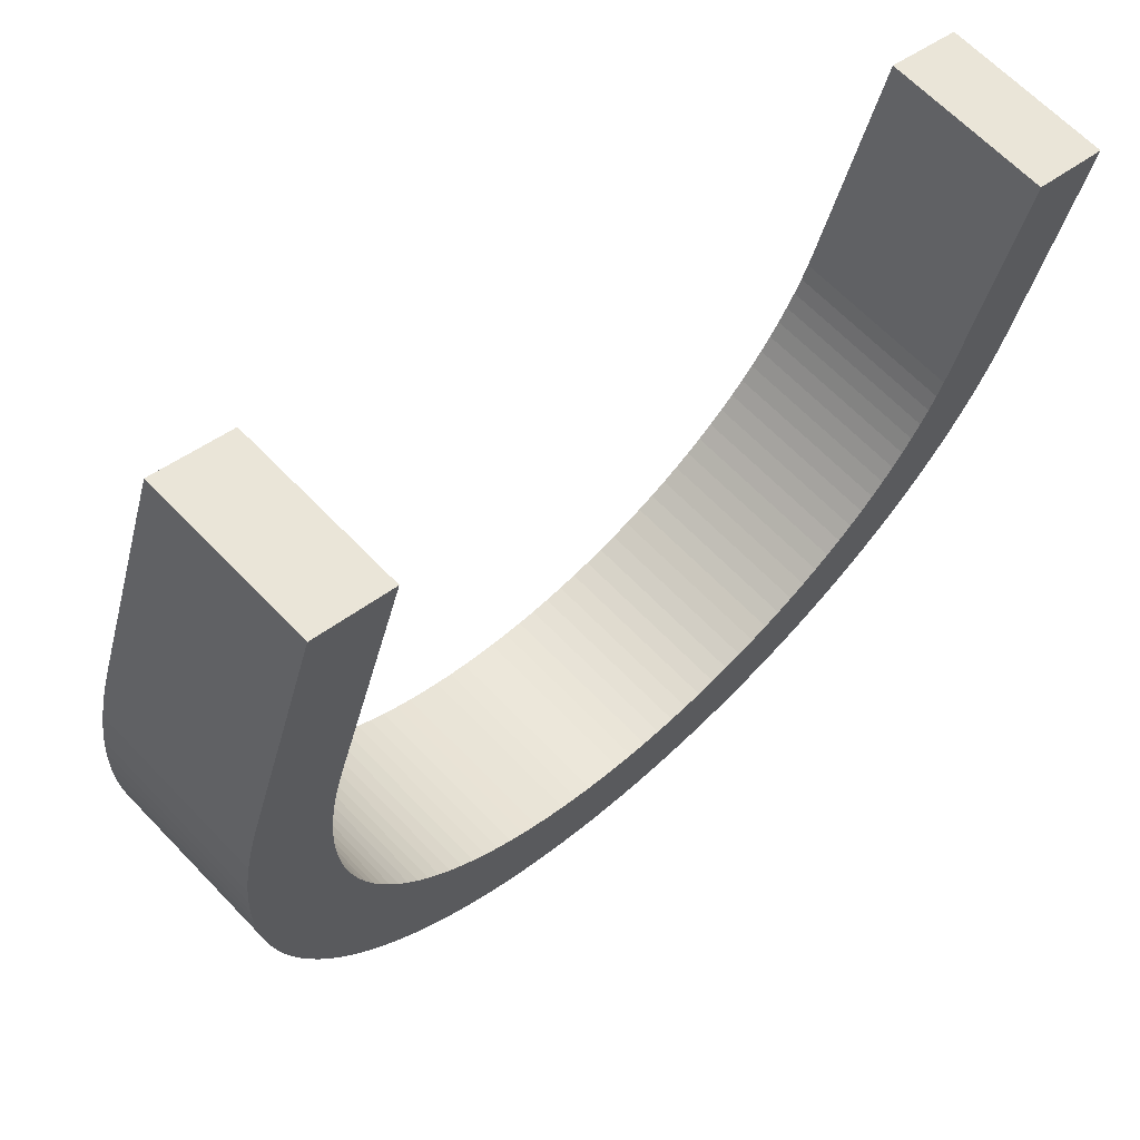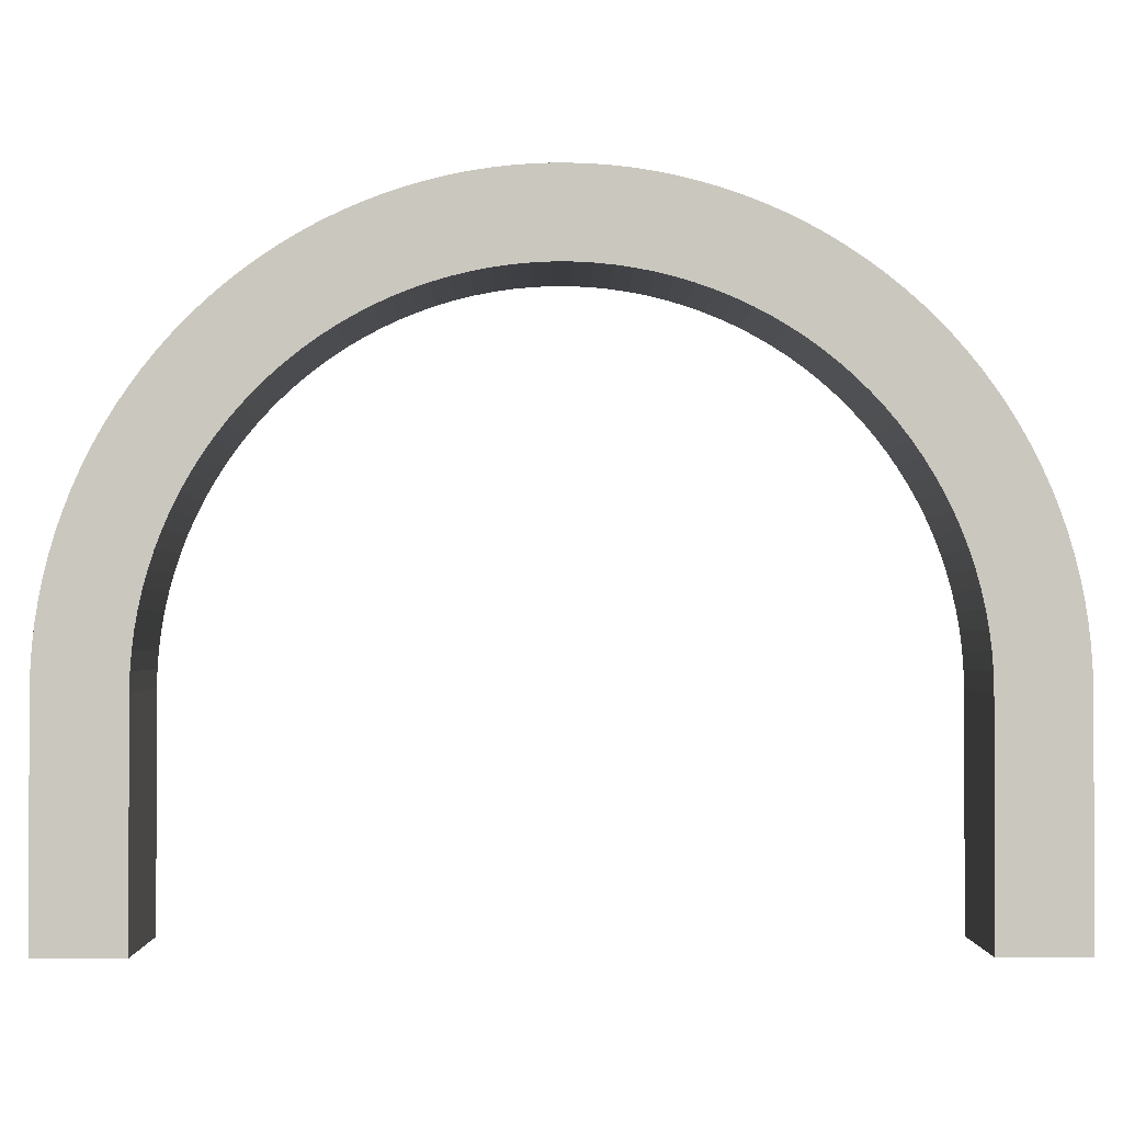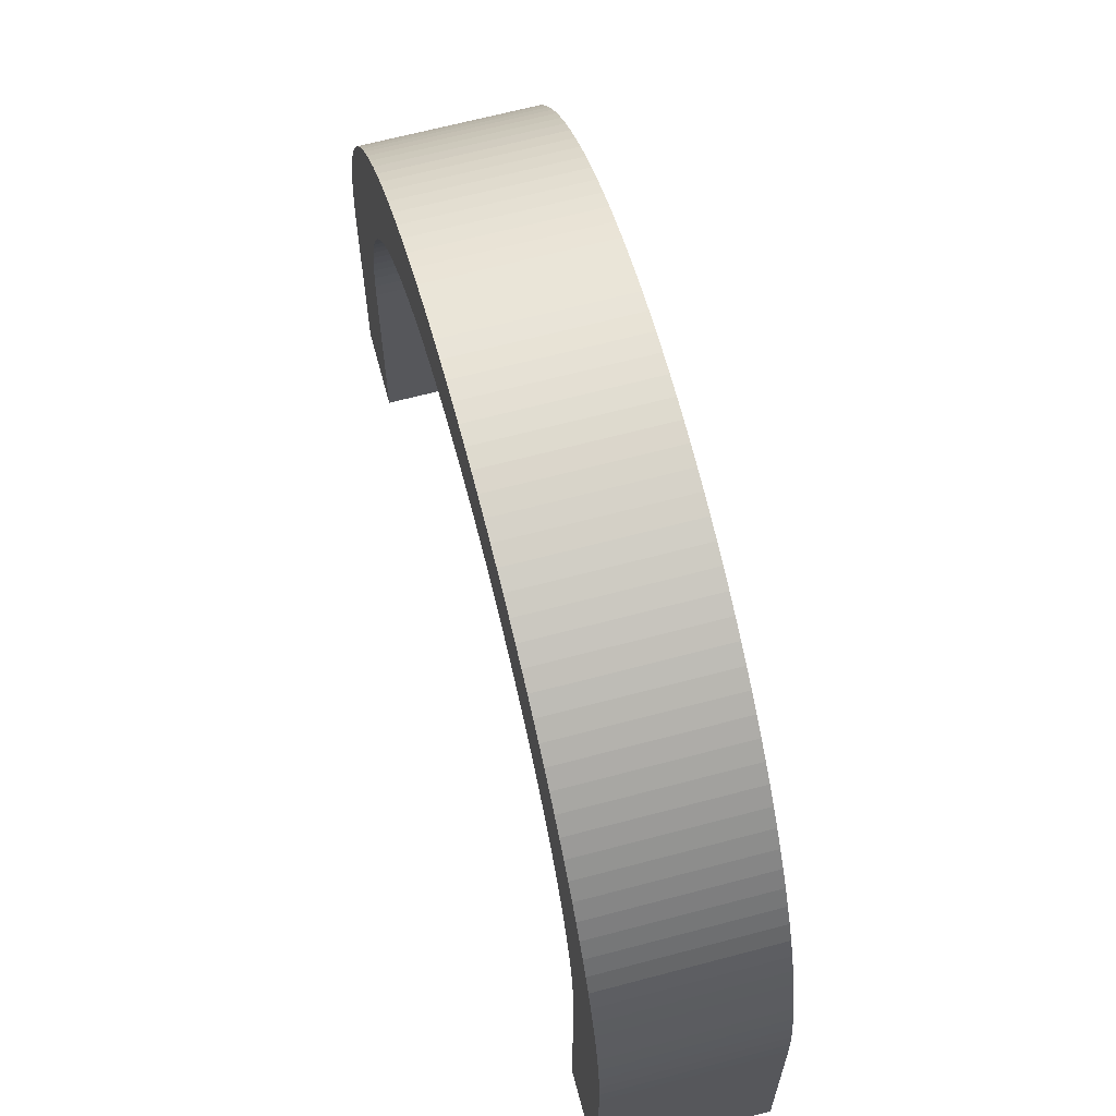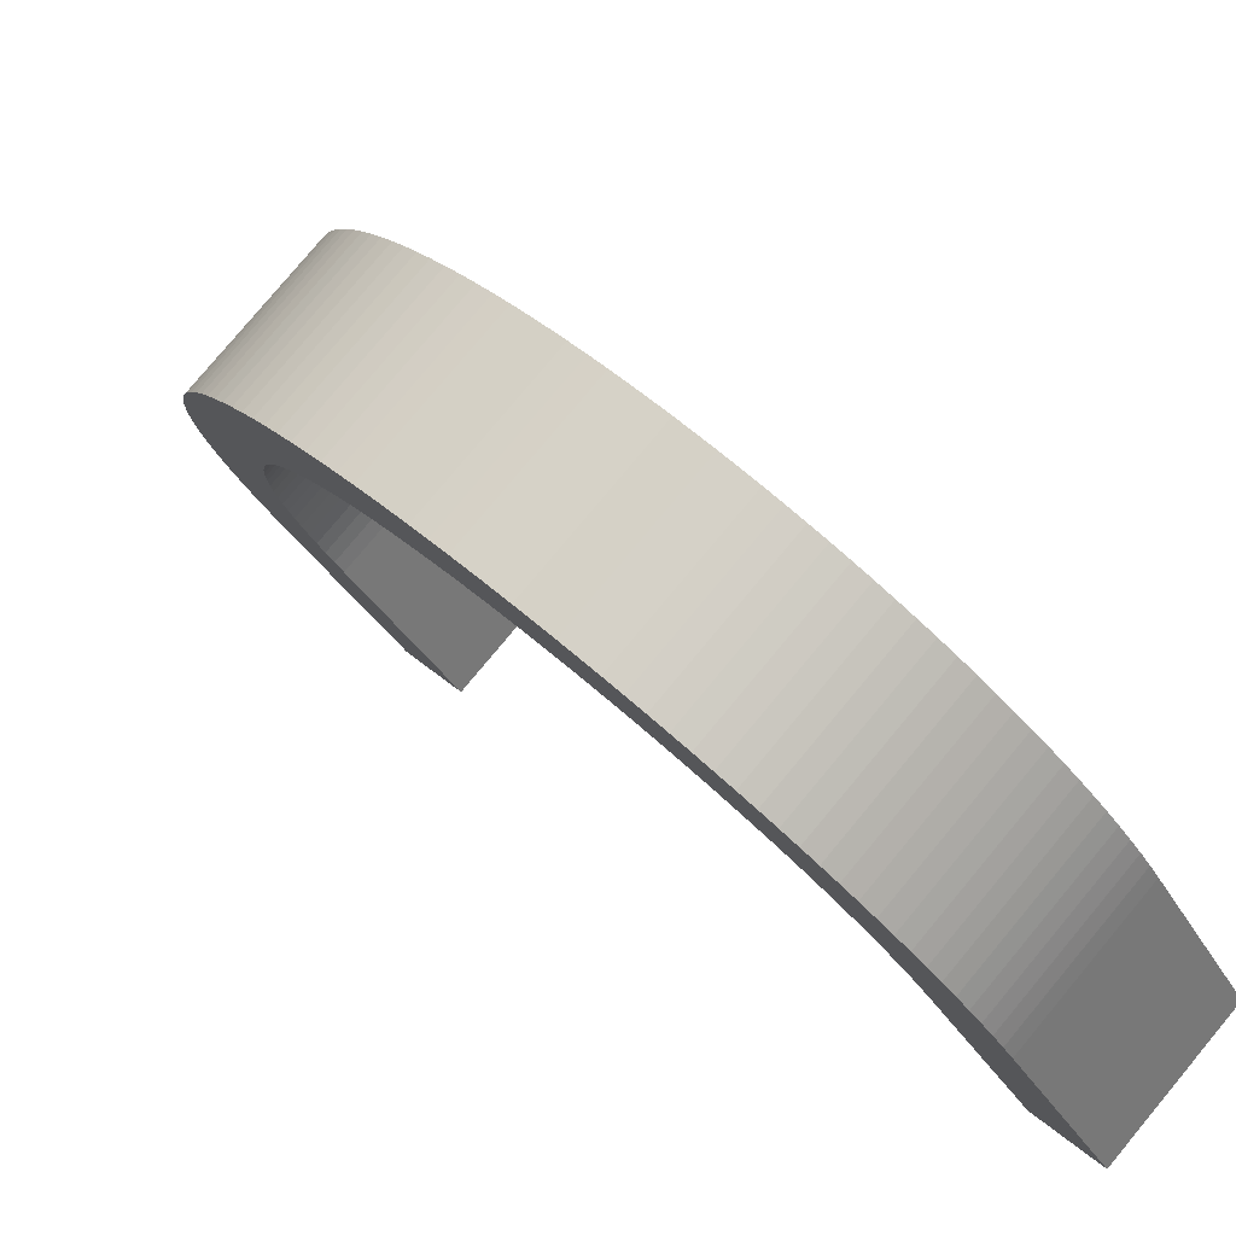
<metadata>
{"format":"obj","ext":"obj","renderer":"f3d","projection":"perspective","resolution":1024,"background":"white","views":[{"elev":-39.2,"azim":-13.4,"up":"+Z"},{"elev":-1.5,"azim":134.6,"up":"+Y"},{"elev":65.5,"azim":-150.0,"up":"+Y"},{"elev":-32.6,"azim":-155.1,"up":"+Z"}]}
</metadata>
<code>
o MeshBody6
v 20.86 6e-06 -14.72
v 21.57 6e-06 -14.02
v 19.44 6e-06 -13.31
v 20.15 6e-06 -12.6
v 20.86 2.659 -14.72
v 19.44 2.659 -13.31
v 13.31 2.659 -19.45
v 14.72 2.659 -20.86
v 13.31 2.869 -19.44
v 14.72 2.869 -20.86
v 14.73 3.078 -20.85
v 13.32 3.078 -19.43
v 14.75 3.286 -20.83
v 13.34 3.286 -19.42
v 14.78 3.493 -20.8
v 13.36 3.493 -19.39
v 14.81 3.698 -20.77
v 13.4 3.698 -19.36
v 14.85 3.9 -20.73
v 13.43 3.9 -19.32
v 14.89 4.1 -20.69
v 13.48 4.1 -19.27
v 14.95 4.296 -20.63
v 13.53 4.296 -19.22
v 15.01 4.488 -20.58
v 13.59 4.488 -19.16
v 15.07 4.676 -20.51
v 13.66 4.676 -19.1
v 15.14 4.86 -20.44
v 13.73 4.86 -19.02
v 15.22 5.038 -20.36
v 13.81 5.038 -18.95
v 15.31 5.211 -20.28
v 13.89 5.211 -18.86
v 15.4 5.377 -20.19
v 13.98 5.377 -18.77
v 15.49 5.538 -20.09
v 14.08 5.538 -18.68
v 15.59 5.691 -19.99
v 14.18 5.691 -18.57
v 15.7 5.838 -19.88
v 14.28 5.838 -18.47
v 15.81 5.977 -19.77
v 14.4 5.977 -18.36
v 15.93 6.108 -19.66
v 14.51 6.108 -18.24
v 16.05 6.232 -19.54
v 14.63 6.232 -18.12
v 16.17 6.347 -19.41
v 14.76 6.347 -18
v 16.3 6.453 -19.28
v 14.88 6.453 -17.87
v 16.43 6.55 -19.15
v 15.01 6.55 -17.74
v 16.56 6.639 -19.02
v 15.15 6.639 -17.6
v 16.7 6.718 -18.88
v 15.29 6.718 -17.47
v 16.84 6.788 -18.74
v 15.43 6.788 -17.33
v 16.98 6.848 -18.6
v 15.57 6.848 -17.18
v 17.13 6.898 -18.45
v 15.71 6.898 -17.04
v 17.27 6.938 -18.31
v 15.86 6.938 -16.89
v 17.42 6.968 -18.16
v 16.01 6.968 -16.75
v 17.57 6.989 -18.01
v 16.15 6.989 -16.6
v 17.72 6.999 -17.87
v 16.3 6.999 -16.45
v 17.86 6.999 -17.72
v 16.45 6.999 -16.3
v 18.01 6.989 -17.57
v 16.6 6.989 -16.16
v 18.16 6.968 -17.42
v 16.75 6.968 -16.01
v 18.31 6.938 -17.28
v 16.89 6.938 -15.86
v 18.45 6.898 -17.13
v 17.04 6.898 -15.72
v 18.6 6.848 -16.99
v 17.18 6.848 -15.57
v 18.74 6.788 -16.84
v 17.32 6.788 -15.43
v 18.88 6.718 -16.7
v 17.46 6.718 -15.29
v 19.02 6.639 -16.57
v 17.6 6.639 -15.15
v 19.15 6.55 -16.43
v 17.74 6.55 -15.02
v 19.28 6.453 -16.3
v 17.87 6.453 -14.89
v 19.41 6.347 -16.17
v 18 6.347 -14.76
v 19.53 6.232 -16.05
v 18.12 6.232 -14.63
v 19.65 6.108 -15.93
v 18.24 6.108 -14.51
v 19.77 5.977 -15.81
v 18.35 5.977 -14.4
v 19.88 5.838 -15.7
v 18.47 5.838 -14.29
v 19.99 5.691 -15.6
v 18.57 5.691 -14.18
v 20.09 5.538 -15.49
v 18.67 5.538 -14.08
v 20.18 5.377 -15.4
v 18.77 5.377 -13.98
v 20.27 5.211 -15.31
v 18.86 5.211 -13.89
v 20.36 5.038 -15.22
v 18.94 5.038 -13.81
v 20.44 4.86 -15.15
v 19.02 4.86 -13.73
v 20.51 4.676 -15.07
v 19.09 4.676 -13.66
v 20.57 4.488 -15.01
v 19.16 4.488 -13.59
v 20.63 4.296 -14.95
v 19.22 4.296 -13.53
v 20.69 4.1 -14.9
v 19.27 4.1 -13.48
v 20.73 3.9 -14.85
v 19.32 3.9 -13.44
v 20.77 3.698 -14.81
v 19.36 3.698 -13.4
v 20.8 3.493 -14.78
v 19.39 3.493 -13.37
v 20.83 3.286 -14.75
v 19.41 3.286 -13.34
v 20.84 3.078 -14.74
v 19.43 3.078 -13.32
v 20.86 2.869 -14.73
v 19.44 2.869 -13.31
v 14.72 9e-06 -20.86
v 13.31 9e-06 -19.45
v 14.01 1.2e-05 -21.57
v 12.6 9e-06 -20.15
v 14.01 2.659 -21.57
v 12.6 2.659 -20.15
v 20.15 2.659 -12.6
v 21.57 2.659 -14.02
v 20.15 2.892 -12.6
v 21.56 2.892 -14.02
v 21.55 3.125 -14.03
v 20.14 3.125 -12.62
v 21.53 3.356 -14.05
v 20.12 3.356 -12.63
v 21.51 3.586 -14.07
v 20.09 3.586 -12.66
v 21.48 3.815 -14.1
v 20.06 3.815 -12.69
v 21.44 4.041 -14.14
v 20.02 4.041 -12.73
v 21.39 4.265 -14.19
v 19.98 4.265 -12.78
v 21.34 4.486 -14.24
v 19.92 4.486 -12.83
v 21.28 4.703 -14.3
v 19.86 4.703 -12.89
v 21.21 4.916 -14.37
v 19.8 4.916 -12.95
v 21.14 5.125 -14.44
v 19.73 5.125 -13.03
v 21.06 5.33 -14.52
v 19.65 5.33 -13.11
v 20.97 5.529 -14.61
v 19.56 5.529 -13.19
v 20.88 5.722 -14.7
v 19.47 5.722 -13.28
v 20.79 5.91 -14.8
v 19.37 5.91 -13.38
v 20.68 6.092 -14.9
v 19.27 6.092 -13.48
v 20.57 6.267 -15.01
v 19.16 6.267 -13.59
v 20.46 6.436 -15.12
v 19.05 6.436 -13.71
v 20.34 6.597 -15.24
v 18.93 6.597 -13.83
v 20.22 6.75 -15.36
v 18.8 6.75 -13.95
v 20.09 6.896 -15.49
v 18.67 6.896 -14.08
v 19.96 7.034 -15.63
v 18.54 7.034 -14.21
v 19.82 7.164 -15.76
v 18.4 7.164 -14.35
v 19.68 7.284 -15.9
v 18.26 7.284 -14.49
v 19.53 7.397 -16.05
v 18.12 7.397 -14.63
v 19.39 7.5 -16.2
v 17.97 7.5 -14.78
v 19.23 7.593 -16.35
v 17.82 7.593 -14.93
v 19.08 7.678 -16.5
v 17.67 7.678 -15.09
v 18.93 7.753 -16.66
v 17.51 7.753 -15.24
v 18.77 7.818 -16.81
v 17.35 7.818 -15.4
v 18.61 7.873 -16.97
v 17.19 7.873 -15.56
v 18.45 7.919 -17.14
v 17.03 7.919 -15.72
v 18.28 7.954 -17.3
v 16.87 7.954 -15.88
v 18.12 7.98 -17.46
v 16.7 7.98 -16.05
v 17.95 7.995 -17.63
v 16.54 7.995 -16.21
v 17.79 8 -17.79
v 16.38 8 -16.38
v 17.62 7.995 -17.96
v 16.21 7.995 -16.54
v 17.46 7.98 -18.12
v 16.05 7.98 -16.71
v 17.3 7.954 -18.28
v 15.88 7.954 -16.87
v 17.13 7.919 -18.45
v 15.72 7.919 -17.03
v 16.97 7.873 -18.61
v 15.56 7.873 -17.2
v 16.81 7.818 -18.77
v 15.4 7.818 -17.36
v 16.65 7.753 -18.93
v 15.24 7.753 -17.51
v 16.5 7.678 -19.08
v 15.08 7.678 -17.67
v 16.34 7.593 -19.24
v 14.93 7.593 -17.82
v 16.19 7.5 -19.39
v 14.78 7.5 -17.97
v 16.05 7.397 -19.54
v 14.63 7.397 -18.12
v 15.9 7.284 -19.68
v 14.49 7.284 -18.27
v 15.76 7.164 -19.82
v 14.35 7.164 -18.41
v 15.62 7.034 -19.96
v 14.21 7.034 -18.54
v 15.49 6.896 -20.09
v 14.08 6.896 -18.68
v 15.36 6.75 -20.22
v 13.95 6.75 -18.81
v 15.24 6.597 -20.34
v 13.82 6.597 -18.93
v 15.12 6.436 -20.46
v 13.7 6.436 -19.05
v 15.01 6.267 -20.58
v 13.59 6.267 -19.16
v 14.9 6.092 -20.68
v 13.48 6.092 -19.27
v 14.79 5.91 -20.79
v 13.38 5.91 -19.37
v 14.7 5.722 -20.89
v 13.28 5.722 -19.47
v 14.6 5.529 -20.98
v 13.19 5.529 -19.56
v 14.52 5.33 -21.06
v 13.1 5.33 -19.65
v 14.44 5.125 -21.14
v 13.03 5.125 -19.73
v 14.37 4.916 -21.21
v 12.95 4.916 -19.8
v 14.3 4.703 -21.28
v 12.89 4.703 -19.87
v 14.24 4.486 -21.34
v 12.83 4.486 -19.93
v 14.19 4.265 -21.39
v 12.77 4.265 -19.98
v 14.14 4.041 -21.44
v 12.73 4.041 -20.03
v 14.1 3.815 -21.48
v 12.69 3.815 -20.06
v 14.07 3.586 -21.51
v 12.66 3.586 -20.1
v 14.05 3.356 -21.54
v 12.63 3.356 -20.12
v 14.03 3.125 -21.55
v 12.61 3.125 -20.14
v 14.02 2.892 -21.56
v 12.6 2.892 -20.15
f 1 2 3
f 3 2 4
f 5 1 6
f 6 1 3
f 7 8 9
f 9 8 10
f 9 10 11
f 9 11 12
f 12 11 13
f 12 13 14
f 14 13 15
f 14 15 16
f 16 15 17
f 16 17 18
f 18 17 19
f 18 19 20
f 20 19 21
f 20 21 22
f 22 21 23
f 22 23 24
f 24 23 25
f 24 25 26
f 26 25 27
f 26 27 28
f 28 27 29
f 28 29 30
f 30 29 31
f 30 31 32
f 32 31 33
f 32 33 34
f 34 33 35
f 34 35 36
f 36 35 37
f 36 37 38
f 38 37 39
f 38 39 40
f 40 39 41
f 40 41 42
f 42 41 43
f 42 43 44
f 44 43 45
f 44 45 46
f 46 45 47
f 46 47 48
f 48 47 49
f 48 49 50
f 50 49 51
f 50 51 52
f 52 51 53
f 52 53 54
f 54 53 55
f 54 55 56
f 56 55 57
f 56 57 58
f 58 57 59
f 58 59 60
f 60 59 61
f 60 61 62
f 62 61 63
f 62 63 64
f 64 63 65
f 64 65 66
f 66 65 67
f 66 67 68
f 68 67 69
f 68 69 70
f 70 69 71
f 70 71 72
f 72 71 73
f 72 73 74
f 74 73 75
f 74 75 76
f 76 75 77
f 76 77 78
f 78 77 79
f 78 79 80
f 80 79 81
f 80 81 82
f 82 81 83
f 82 83 84
f 84 83 85
f 84 85 86
f 86 85 87
f 86 87 88
f 88 87 89
f 88 89 90
f 90 89 91
f 90 91 92
f 92 91 93
f 92 93 94
f 94 93 95
f 94 95 96
f 96 95 97
f 96 97 98
f 98 97 99
f 98 99 100
f 100 99 101
f 100 101 102
f 102 101 103
f 102 103 104
f 104 103 105
f 104 105 106
f 106 105 107
f 106 107 108
f 108 107 109
f 108 109 110
f 110 109 111
f 110 111 112
f 112 111 113
f 112 113 114
f 114 113 115
f 114 115 116
f 116 115 117
f 116 117 118
f 118 117 119
f 118 119 120
f 120 119 121
f 120 121 122
f 122 121 123
f 122 123 124
f 124 123 125
f 124 125 126
f 126 125 127
f 126 127 128
f 128 127 129
f 128 129 130
f 130 129 131
f 130 131 132
f 132 131 133
f 132 133 134
f 134 133 135
f 134 135 136
f 136 135 6
f 6 135 5
f 137 8 138
f 138 8 7
f 139 137 140
f 140 137 138
f 141 139 142
f 142 139 140
f 143 144 145
f 145 144 146
f 145 146 147
f 145 147 148
f 148 147 149
f 148 149 150
f 150 149 151
f 150 151 152
f 152 151 153
f 152 153 154
f 154 153 155
f 154 155 156
f 156 155 157
f 156 157 158
f 158 157 159
f 158 159 160
f 160 159 161
f 160 161 162
f 162 161 163
f 162 163 164
f 164 163 165
f 164 165 166
f 166 165 167
f 166 167 168
f 168 167 169
f 168 169 170
f 170 169 171
f 170 171 172
f 172 171 173
f 172 173 174
f 174 173 175
f 174 175 176
f 176 175 177
f 176 177 178
f 178 177 179
f 178 179 180
f 180 179 181
f 180 181 182
f 182 181 183
f 182 183 184
f 184 183 185
f 184 185 186
f 186 185 187
f 186 187 188
f 188 187 189
f 188 189 190
f 190 189 191
f 190 191 192
f 192 191 193
f 192 193 194
f 194 193 195
f 194 195 196
f 196 195 197
f 196 197 198
f 198 197 199
f 198 199 200
f 200 199 201
f 200 201 202
f 202 201 203
f 202 203 204
f 204 203 205
f 204 205 206
f 206 205 207
f 206 207 208
f 208 207 209
f 208 209 210
f 210 209 211
f 210 211 212
f 212 211 213
f 212 213 214
f 214 213 215
f 214 215 216
f 216 215 217
f 216 217 218
f 218 217 219
f 218 219 220
f 220 219 221
f 220 221 222
f 222 221 223
f 222 223 224
f 224 223 225
f 224 225 226
f 226 225 227
f 226 227 228
f 228 227 229
f 228 229 230
f 230 229 231
f 230 231 232
f 232 231 233
f 232 233 234
f 234 233 235
f 234 235 236
f 236 235 237
f 236 237 238
f 238 237 239
f 238 239 240
f 240 239 241
f 240 241 242
f 242 241 243
f 242 243 244
f 244 243 245
f 244 245 246
f 246 245 247
f 246 247 248
f 248 247 249
f 248 249 250
f 250 249 251
f 250 251 252
f 252 251 253
f 252 253 254
f 254 253 255
f 254 255 256
f 256 255 257
f 256 257 258
f 258 257 259
f 258 259 260
f 260 259 261
f 260 261 262
f 262 261 263
f 262 263 264
f 264 263 265
f 264 265 266
f 266 265 267
f 266 267 268
f 268 267 269
f 268 269 270
f 270 269 271
f 270 271 272
f 272 271 273
f 272 273 274
f 274 273 275
f 274 275 276
f 276 275 277
f 276 277 278
f 278 277 279
f 278 279 280
f 280 279 281
f 280 281 282
f 282 281 283
f 282 283 284
f 284 283 285
f 284 285 286
f 286 285 142
f 142 285 141
f 2 144 4
f 4 144 143
f 3 4 6
f 6 4 143
f 6 143 145
f 6 145 136
f 136 145 148
f 136 148 134
f 134 148 150
f 134 150 152
f 134 152 132
f 132 152 154
f 132 154 130
f 130 154 156
f 130 156 128
f 128 156 158
f 128 158 160
f 128 160 126
f 126 160 162
f 126 162 124
f 124 162 164
f 124 164 122
f 122 164 166
f 122 166 120
f 120 166 168
f 120 168 118
f 118 168 170
f 118 170 172
f 118 172 116
f 116 172 174
f 116 174 114
f 114 174 176
f 114 176 112
f 112 176 178
f 112 178 110
f 110 178 180
f 110 180 108
f 108 180 182
f 108 182 106
f 106 182 184
f 106 184 104
f 104 184 186
f 104 186 102
f 102 186 188
f 102 188 100
f 100 188 190
f 100 190 98
f 98 190 192
f 98 192 96
f 96 192 194
f 96 194 94
f 94 194 196
f 94 196 92
f 92 196 198
f 92 198 90
f 90 198 200
f 90 200 88
f 88 200 202
f 88 202 86
f 86 202 204
f 86 204 84
f 84 204 206
f 84 206 82
f 82 206 208
f 82 208 80
f 80 208 210
f 80 210 78
f 78 210 212
f 78 212 76
f 76 212 214
f 76 214 74
f 74 214 216
f 74 216 72
f 72 216 218
f 72 218 70
f 70 218 220
f 70 220 68
f 68 220 222
f 68 222 66
f 66 222 224
f 66 224 64
f 64 224 226
f 64 226 62
f 62 226 228
f 62 228 60
f 60 228 230
f 60 230 58
f 58 230 232
f 58 232 56
f 56 232 234
f 56 234 54
f 54 234 236
f 54 236 52
f 52 236 238
f 52 238 50
f 50 238 240
f 50 240 48
f 48 240 242
f 48 242 46
f 46 242 244
f 46 244 44
f 44 244 246
f 44 246 42
f 42 246 248
f 42 248 40
f 40 248 250
f 40 250 38
f 38 250 252
f 38 252 36
f 36 252 254
f 36 254 34
f 34 254 256
f 34 256 32
f 32 256 258
f 32 258 30
f 30 258 260
f 30 260 28
f 28 260 262
f 28 262 264
f 28 264 26
f 26 264 266
f 26 266 24
f 24 266 268
f 24 268 22
f 22 268 270
f 22 270 20
f 20 270 272
f 20 272 18
f 18 272 274
f 18 274 276
f 18 276 16
f 16 276 278
f 16 278 14
f 14 278 280
f 14 280 12
f 12 280 282
f 12 282 284
f 12 284 9
f 9 284 286
f 9 286 7
f 7 286 142
f 7 142 138
f 138 142 140
f 2 1 144
f 144 1 5
f 144 5 146
f 146 5 135
f 146 135 147
f 147 135 133
f 147 133 149
f 149 133 151
f 151 133 131
f 151 131 153
f 153 131 129
f 153 129 155
f 155 129 127
f 155 127 157
f 157 127 159
f 159 127 125
f 159 125 161
f 161 125 123
f 161 123 163
f 163 123 121
f 163 121 165
f 165 121 119
f 165 119 167
f 167 119 117
f 167 117 169
f 169 117 171
f 171 117 115
f 171 115 173
f 173 115 113
f 173 113 175
f 175 113 111
f 175 111 177
f 177 111 109
f 177 109 179
f 179 109 107
f 179 107 181
f 181 107 105
f 181 105 183
f 183 105 103
f 183 103 185
f 185 103 101
f 185 101 187
f 187 101 99
f 187 99 189
f 189 99 97
f 189 97 191
f 191 97 95
f 191 95 193
f 193 95 93
f 193 93 195
f 195 93 91
f 195 91 197
f 197 91 89
f 197 89 199
f 199 89 87
f 199 87 201
f 201 87 85
f 201 85 203
f 203 85 83
f 203 83 205
f 205 83 81
f 205 81 207
f 207 81 79
f 207 79 209
f 209 79 77
f 209 77 211
f 211 77 75
f 211 75 213
f 213 75 73
f 213 73 215
f 215 73 71
f 215 71 217
f 217 71 69
f 217 69 219
f 219 69 67
f 219 67 221
f 221 67 65
f 221 65 223
f 223 65 63
f 223 63 225
f 225 63 61
f 225 61 227
f 227 61 59
f 227 59 229
f 229 59 57
f 229 57 231
f 231 57 55
f 231 55 233
f 233 55 53
f 233 53 235
f 235 53 51
f 235 51 237
f 237 51 49
f 237 49 239
f 239 49 47
f 239 47 241
f 241 47 45
f 241 45 243
f 243 45 43
f 243 43 245
f 245 43 41
f 245 41 247
f 247 41 39
f 247 39 249
f 249 39 37
f 249 37 251
f 251 37 35
f 251 35 253
f 253 35 33
f 253 33 255
f 255 33 31
f 255 31 257
f 257 31 29
f 257 29 259
f 259 29 27
f 259 27 261
f 261 27 263
f 263 27 25
f 263 25 265
f 265 25 23
f 265 23 267
f 267 23 21
f 267 21 269
f 269 21 19
f 269 19 271
f 271 19 17
f 271 17 273
f 273 17 275
f 275 17 15
f 275 15 277
f 277 15 13
f 277 13 279
f 279 13 11
f 279 11 281
f 281 11 283
f 283 11 10
f 283 10 285
f 285 10 8
f 285 8 141
f 141 8 137
f 141 137 139

</code>
